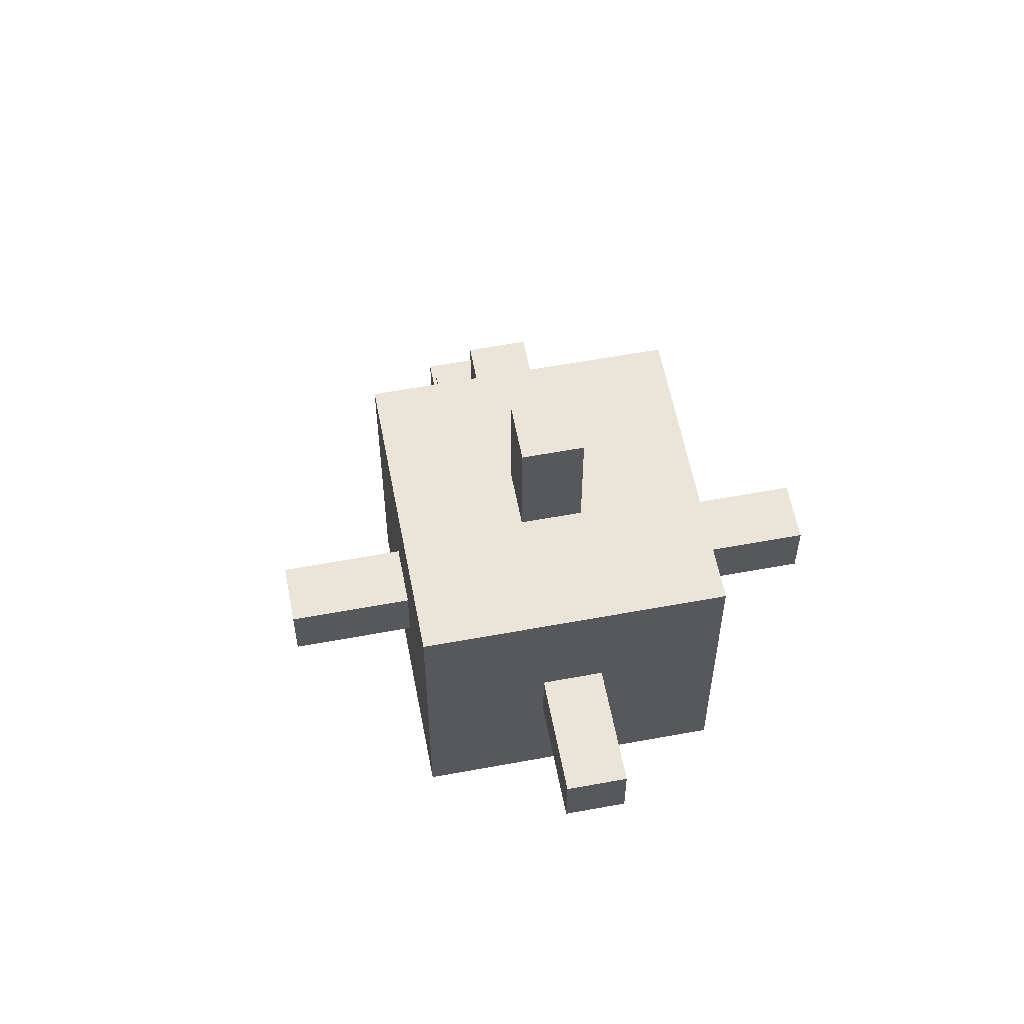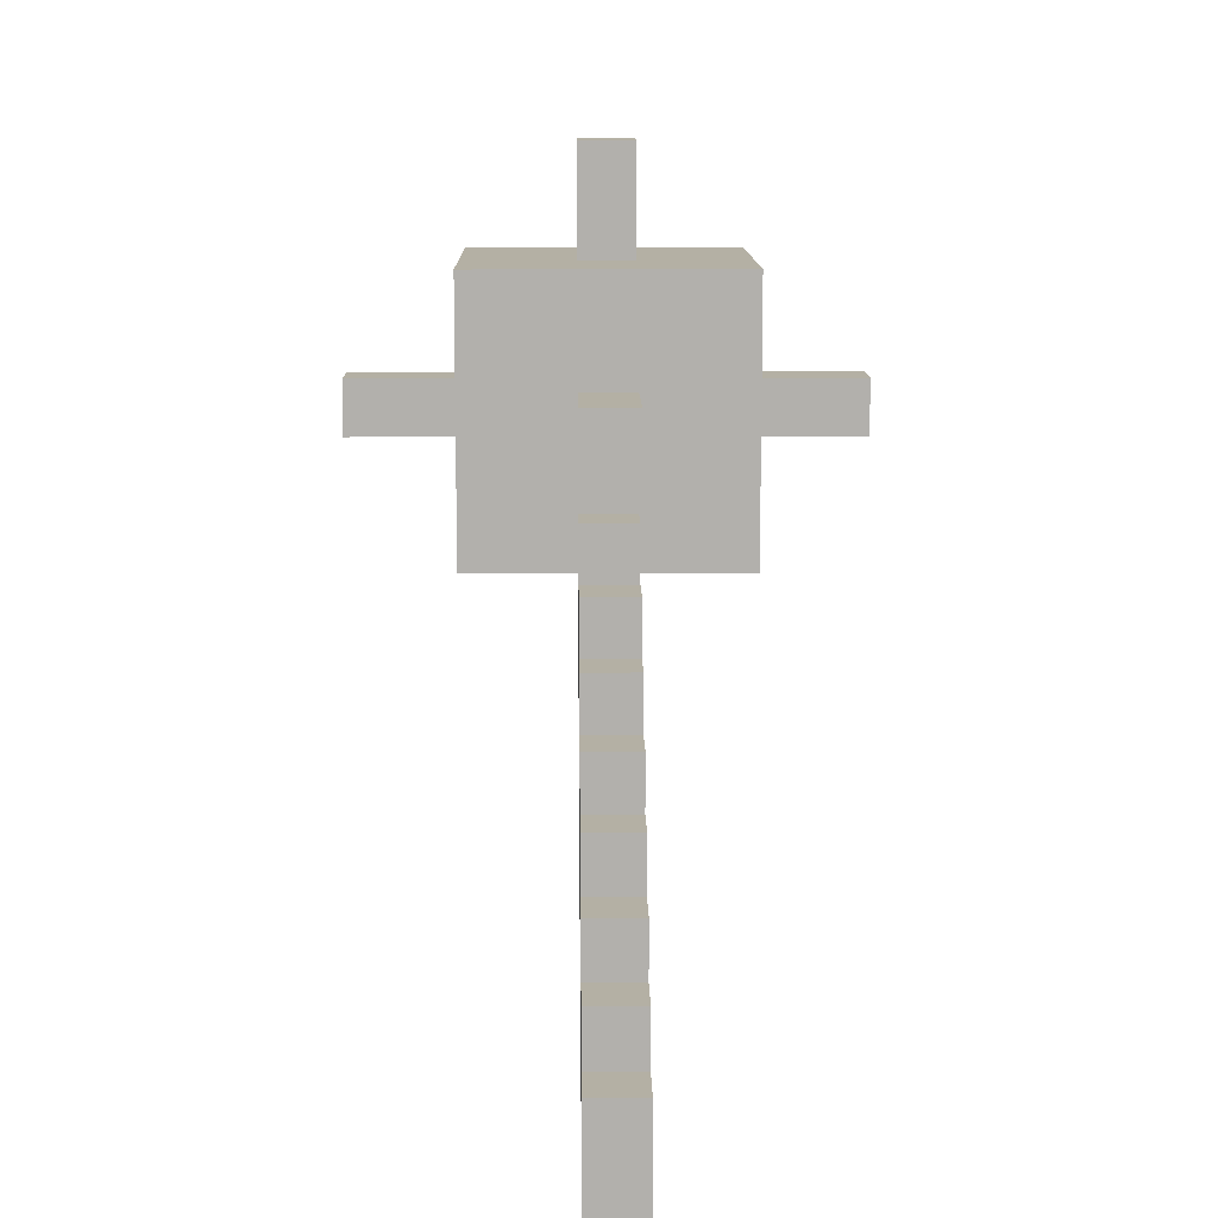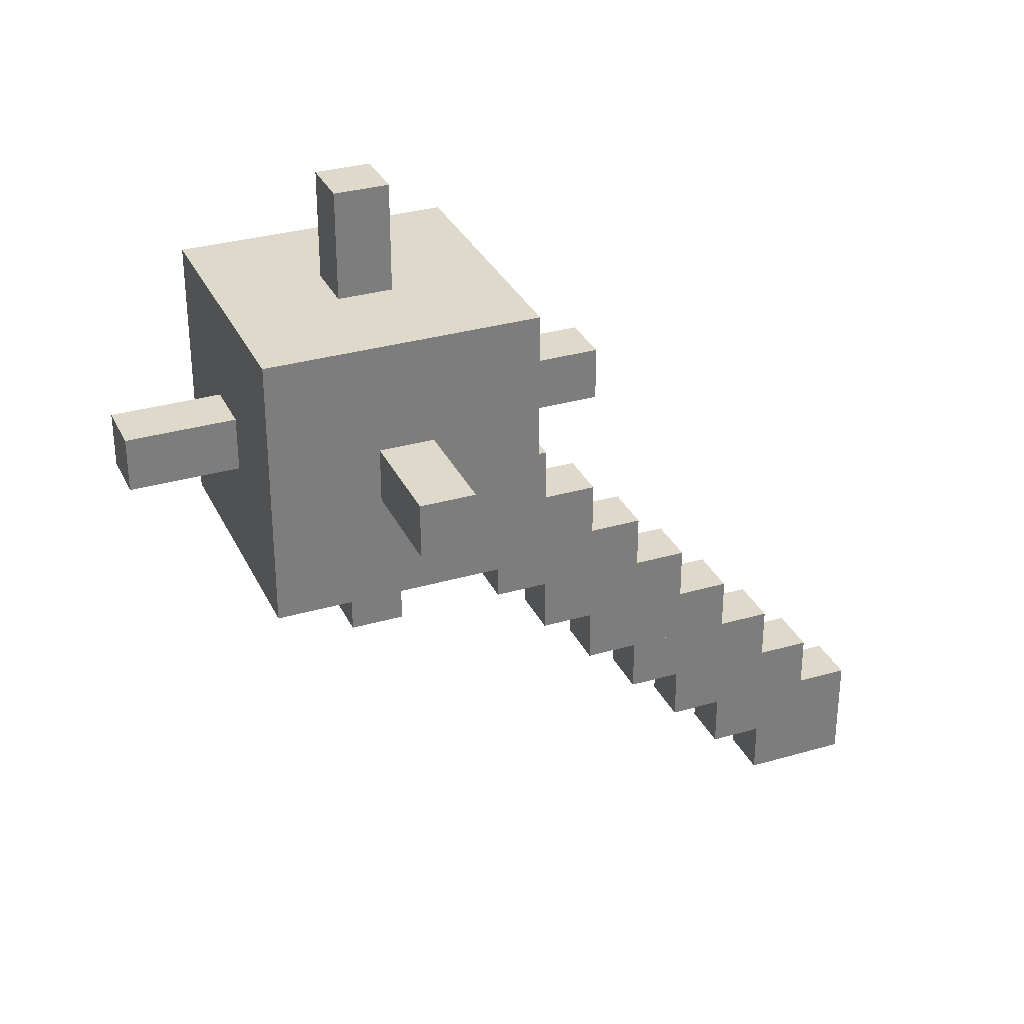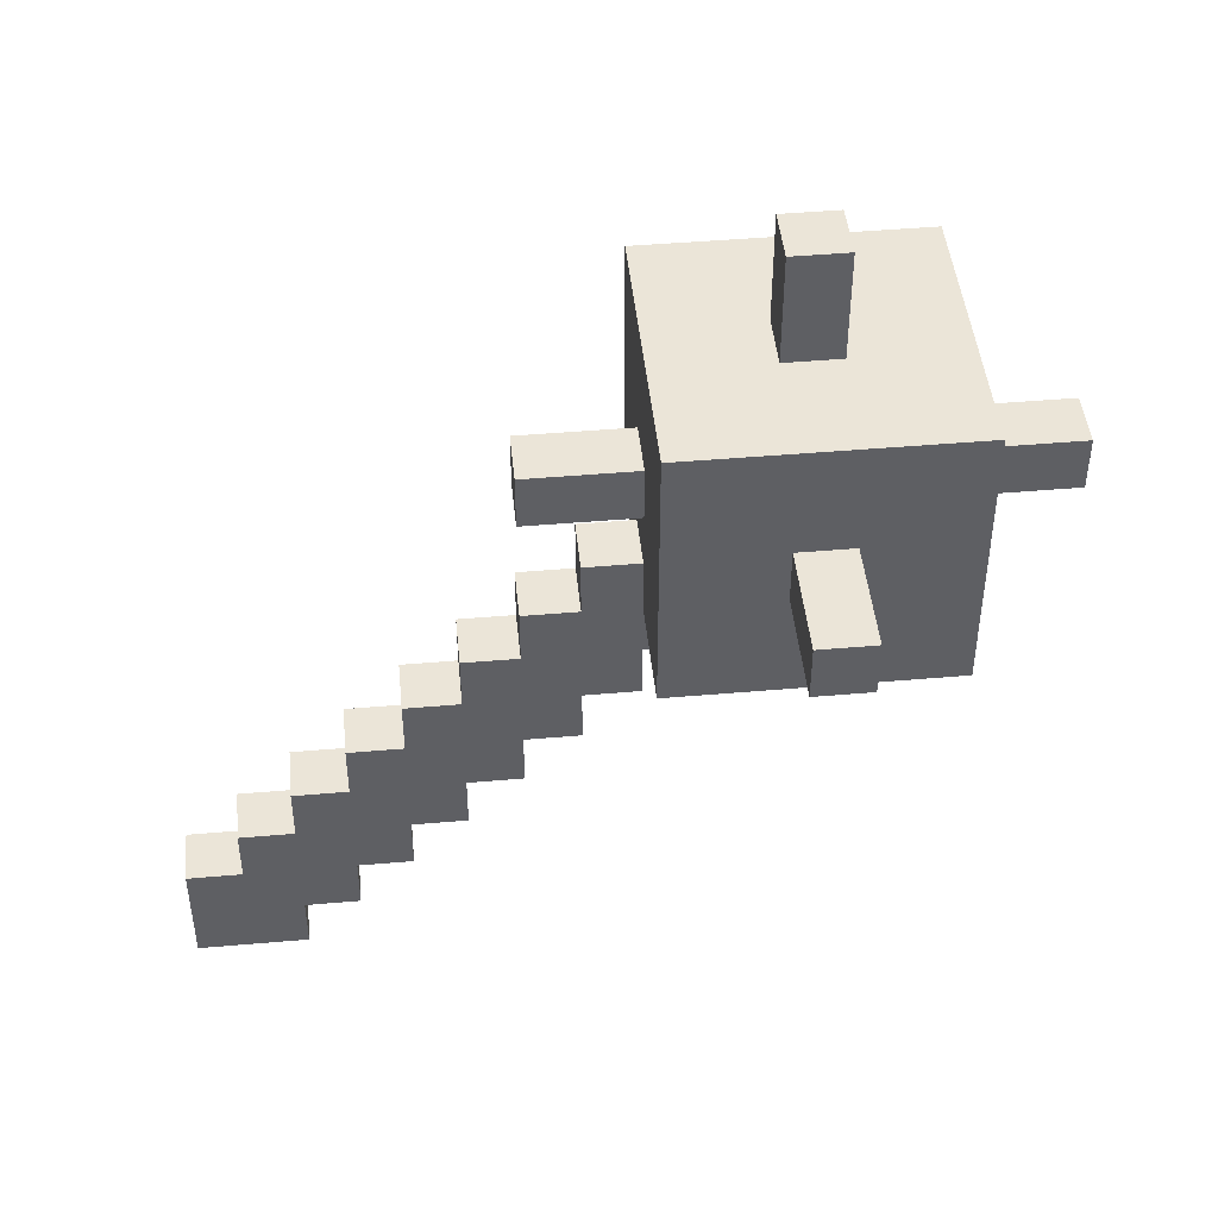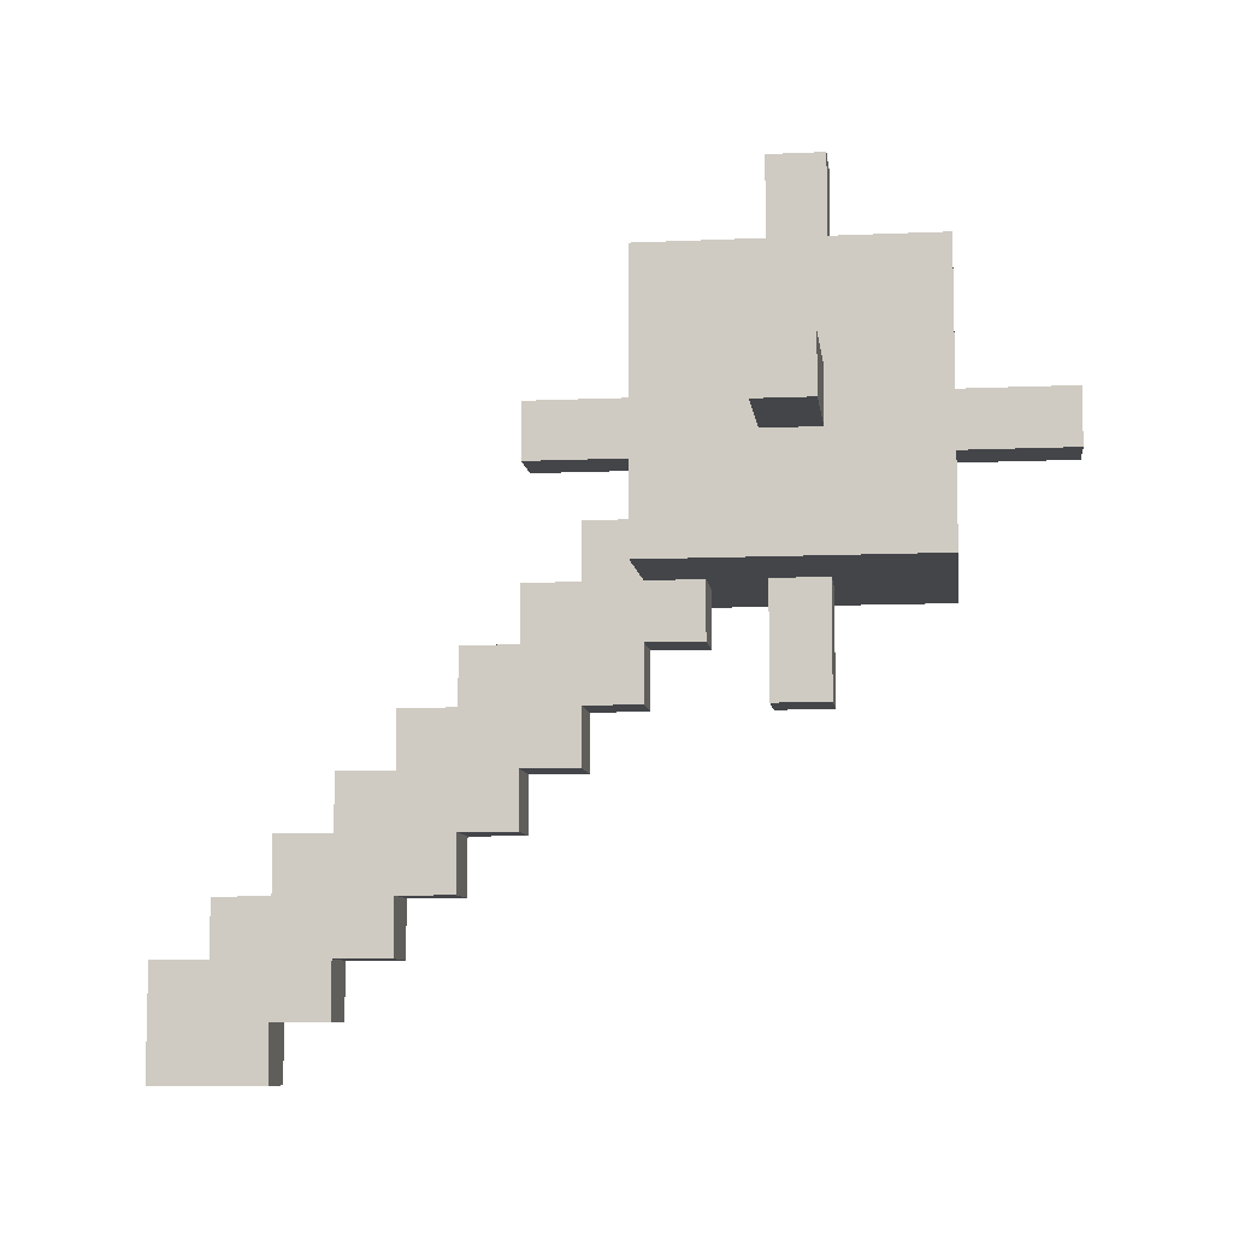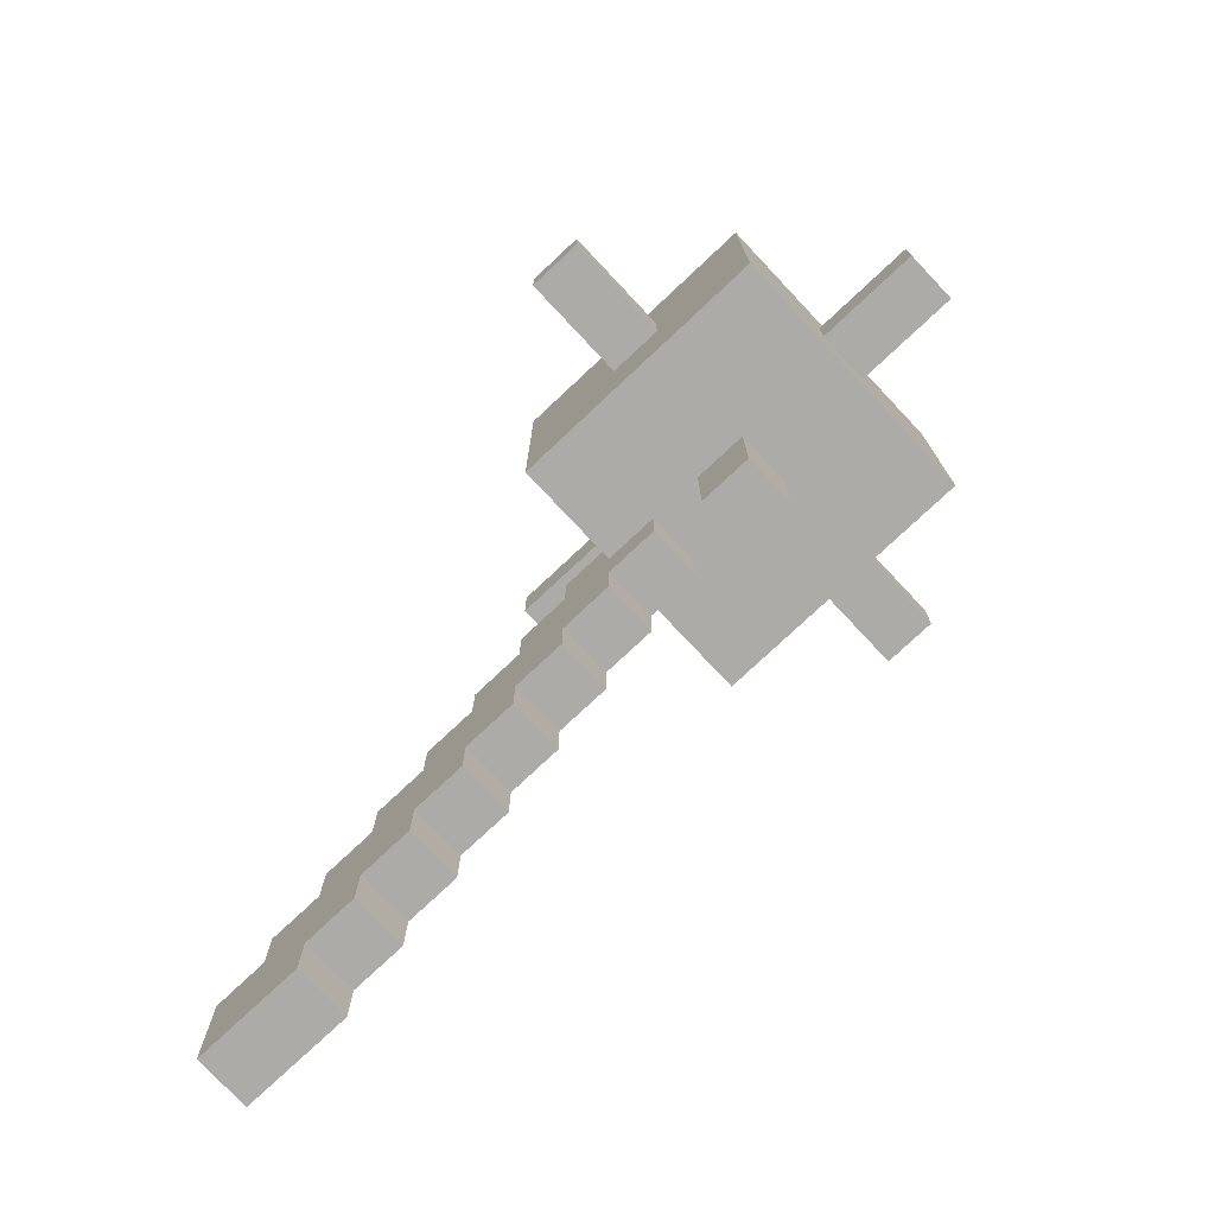
<metadata>
{"format":"obj","ext":"obj","renderer":"f3d","projection":"perspective","resolution":1024,"background":"white","views":[{"elev":58.8,"azim":-10.8,"up":"+Y"},{"elev":11.5,"azim":-0.9,"up":"+Z"},{"elev":31.7,"azim":67.7,"up":"+Y"},{"elev":45.8,"azim":-95.7,"up":"+Y"},{"elev":-8.6,"azim":97.0,"up":"+Z"},{"elev":-76.5,"azim":133.2,"up":"+Z"}]}
</metadata>
<code>
o cube
v 0.1562 0.3125 0.3125
v 0.1562 0.3125 0
v 0.1562 0 0.3125
v 0.1562 0 0
v -0.1562 0.3125 0
v -0.1562 0.3125 0.3125
v -0.1562 0 0
v -0.1562 0 0.3125
f 4 7 5 2
f 3 4 2 1
f 8 3 1 6
f 7 8 6 5
f 6 1 2 5
f 7 4 3 8
o cube
v -0.1562 0.1875 0.1875
v -0.1562 0.1875 0.125
v -0.1562 0.125 0.1875
v -0.1562 0.125 0.125
v -0.2812 0.1875 0.125
v -0.2812 0.1875 0.1875
v -0.2812 0.125 0.125
v -0.2812 0.125 0.1875
f 12 15 13 10
f 11 12 10 9
f 16 11 9 14
f 15 16 14 13
f 14 9 10 13
f 15 12 11 16
o cube
v 0.03125 0.1875 0.4375
v 0.03125 0.1875 0.3125
v 0.03125 0.125 0.4375
v 0.03125 0.125 0.3125
v -0.03125 0.1875 0.3125
v -0.03125 0.1875 0.4375
v -0.03125 0.125 0.3125
v -0.03125 0.125 0.4375
f 20 23 21 18
f 19 20 18 17
f 24 19 17 22
f 23 24 22 21
f 22 17 18 21
f 23 20 19 24
o cube
v 0.03125 0.4375 0.1875
v 0.03125 0.4375 0.125
v 0.03125 0.3125 0.1875
v 0.03125 0.3125 0.125
v -0.03125 0.4375 0.125
v -0.03125 0.4375 0.1875
v -0.03125 0.3125 0.125
v -0.03125 0.3125 0.1875
f 28 31 29 26
f 27 28 26 25
f 32 27 25 30
f 31 32 30 29
f 30 25 26 29
f 31 28 27 32
o cube
v 0.2812 0.1875 0.1875
v 0.2812 0.1875 0.125
v 0.2812 0.125 0.1875
v 0.2812 0.125 0.125
v 0.1562 0.1875 0.125
v 0.1562 0.1875 0.1875
v 0.1562 0.125 0.125
v 0.1562 0.125 0.1875
f 36 39 37 34
f 35 36 34 33
f 40 35 33 38
f 39 40 38 37
f 38 33 34 37
f 39 36 35 40
o cube
v 0.03125 0.1875 0
v 0.03125 0.1875 -0.125
v 0.03125 0.125 0
v 0.03125 0.125 -0.125
v -0.03125 0.1875 -0.125
v -0.03125 0.1875 0
v -0.03125 0.125 -0.125
v -0.03125 0.125 0
f 44 47 45 42
f 43 44 42 41
f 48 43 41 46
f 47 48 46 45
f 46 41 42 45
f 47 44 43 48
o cube
v 0.03125 0 0.1875
v 0.03125 0 0.125
v 0.03125 -0.125 0.1875
v 0.03125 -0.125 0.125
v -0.03125 0 0.125
v -0.03125 0 0.1875
v -0.03125 -0.125 0.125
v -0.03125 -0.125 0.1875
f 52 55 53 50
f 51 52 50 49
f 56 51 49 54
f 55 56 54 53
f 54 49 50 53
f 55 52 51 56
o cube
v 0.03125 0.0625 0.0625
v 0.03125 0.0625 -0.0625
v 0.03125 0 0.0625
v 0.03125 0 -0.0625
v -0.03125 0.0625 -0.0625
v -0.03125 0.0625 0.0625
v -0.03125 0 -0.0625
v -0.03125 0 0.0625
f 60 63 61 58
f 59 60 58 57
f 64 59 57 62
f 63 64 62 61
f 62 57 58 61
f 63 60 59 64
o cube
v 0.03125 -0.4375 -0.375
v 0.03125 -0.4375 -0.5
v 0.03125 -0.5 -0.375
v 0.03125 -0.5 -0.5
v -0.03125 -0.4375 -0.5
v -0.03125 -0.4375 -0.375
v -0.03125 -0.5 -0.5
v -0.03125 -0.5 -0.375
f 68 71 69 66
f 67 68 66 65
f 72 67 65 70
f 71 72 70 69
f 70 65 66 69
f 71 68 67 72
o cube
v 0.03125 -0.125 -0.0625
v 0.03125 -0.125 -0.25
v 0.03125 -0.1875 -0.0625
v 0.03125 -0.1875 -0.25
v -0.03125 -0.125 -0.25
v -0.03125 -0.125 -0.0625
v -0.03125 -0.1875 -0.25
v -0.03125 -0.1875 -0.0625
f 76 79 77 74
f 75 76 74 73
f 80 75 73 78
f 79 80 78 77
f 78 73 74 77
f 79 76 75 80
o cube
v 0.03125 -0.0625 0
v 0.03125 -0.0625 -0.1875
v 0.03125 -0.125 0
v 0.03125 -0.125 -0.1875
v -0.03125 -0.0625 -0.1875
v -0.03125 -0.0625 0
v -0.03125 -0.125 -0.1875
v -0.03125 -0.125 0
f 84 87 85 82
f 83 84 82 81
f 88 83 81 86
f 87 88 86 85
f 86 81 82 85
f 87 84 83 88
o cube
v 0.03125 0 0.0625
v 0.03125 0 -0.125
v 0.03125 -0.0625 0.0625
v 0.03125 -0.0625 -0.125
v -0.03125 0 -0.125
v -0.03125 0 0.0625
v -0.03125 -0.0625 -0.125
v -0.03125 -0.0625 0.0625
f 92 95 93 90
f 91 92 90 89
f 96 91 89 94
f 95 96 94 93
f 94 89 90 93
f 95 92 91 96
o cube
v 0.03125 -0.25 -0.1875
v 0.03125 -0.25 -0.375
v 0.03125 -0.3125 -0.1875
v 0.03125 -0.3125 -0.375
v -0.03125 -0.25 -0.375
v -0.03125 -0.25 -0.1875
v -0.03125 -0.3125 -0.375
v -0.03125 -0.3125 -0.1875
f 100 103 101 98
f 99 100 98 97
f 104 99 97 102
f 103 104 102 101
f 102 97 98 101
f 103 100 99 104
o cube
v 0.03125 -0.1875 -0.125
v 0.03125 -0.1875 -0.3125
v 0.03125 -0.25 -0.125
v 0.03125 -0.25 -0.3125
v -0.03125 -0.1875 -0.3125
v -0.03125 -0.1875 -0.125
v -0.03125 -0.25 -0.3125
v -0.03125 -0.25 -0.125
f 108 111 109 106
f 107 108 106 105
f 112 107 105 110
f 111 112 110 109
f 110 105 106 109
f 111 108 107 112
o cube
v 0.03125 -0.375 -0.3125
v 0.03125 -0.375 -0.5
v 0.03125 -0.4375 -0.3125
v 0.03125 -0.4375 -0.5
v -0.03125 -0.375 -0.5
v -0.03125 -0.375 -0.3125
v -0.03125 -0.4375 -0.5
v -0.03125 -0.4375 -0.3125
f 116 119 117 114
f 115 116 114 113
f 120 115 113 118
f 119 120 118 117
f 118 113 114 117
f 119 116 115 120
o cube
v 0.03125 -0.3125 -0.25
v 0.03125 -0.3125 -0.4375
v 0.03125 -0.375 -0.25
v 0.03125 -0.375 -0.4375
v -0.03125 -0.3125 -0.4375
v -0.03125 -0.3125 -0.25
v -0.03125 -0.375 -0.4375
v -0.03125 -0.375 -0.25
f 124 127 125 122
f 123 124 122 121
f 128 123 121 126
f 127 128 126 125
f 126 121 122 125
f 127 124 123 128

</code>
